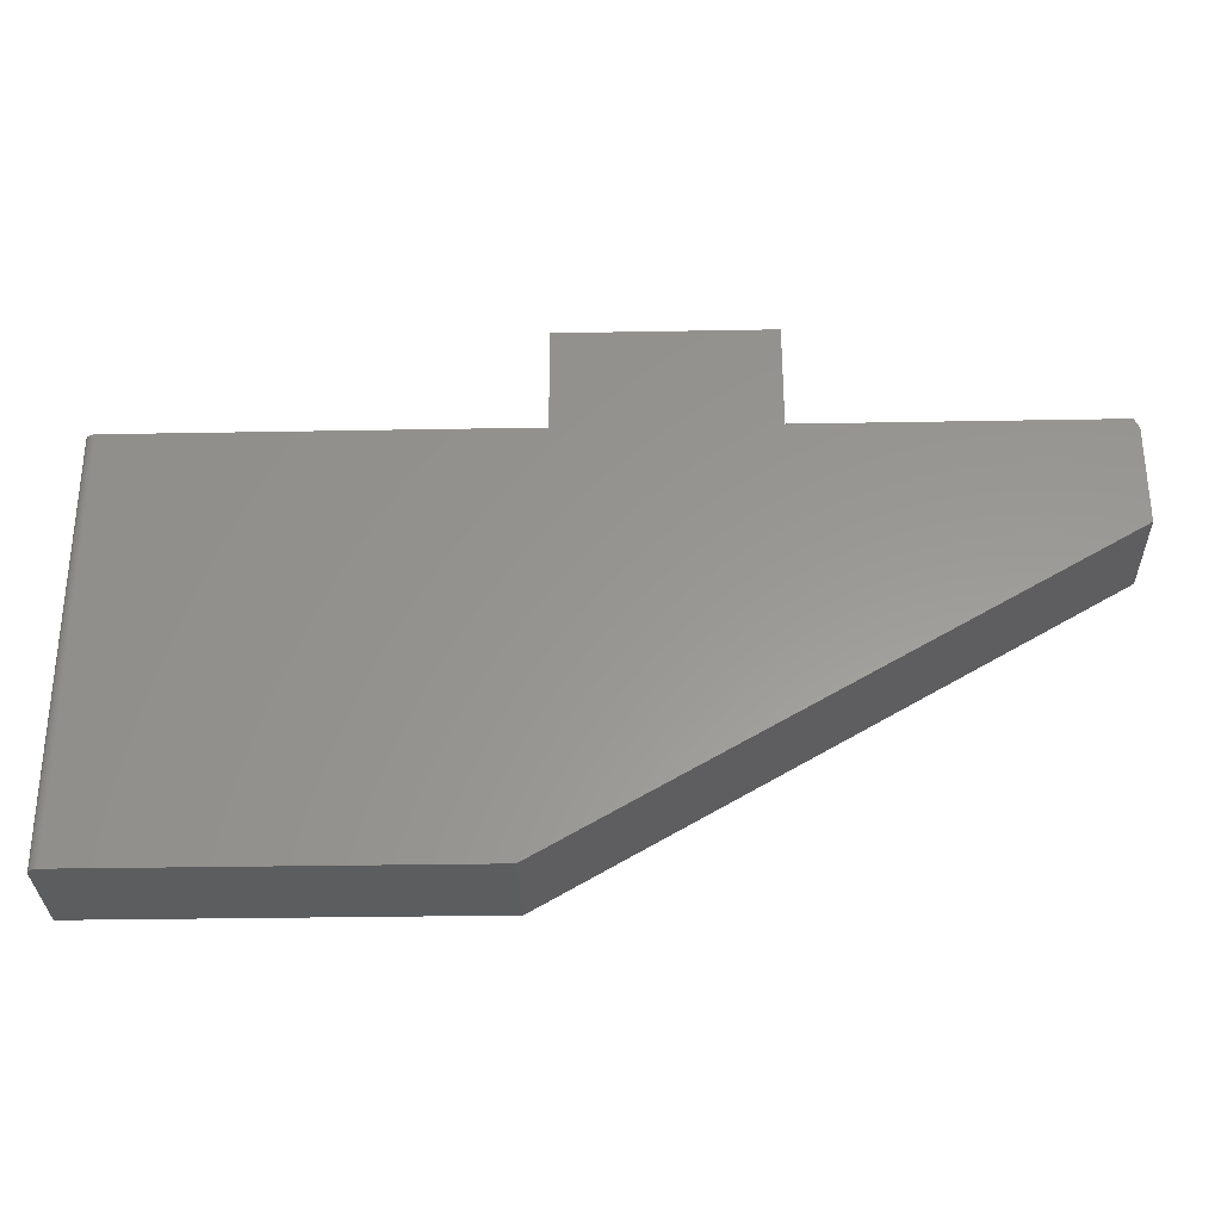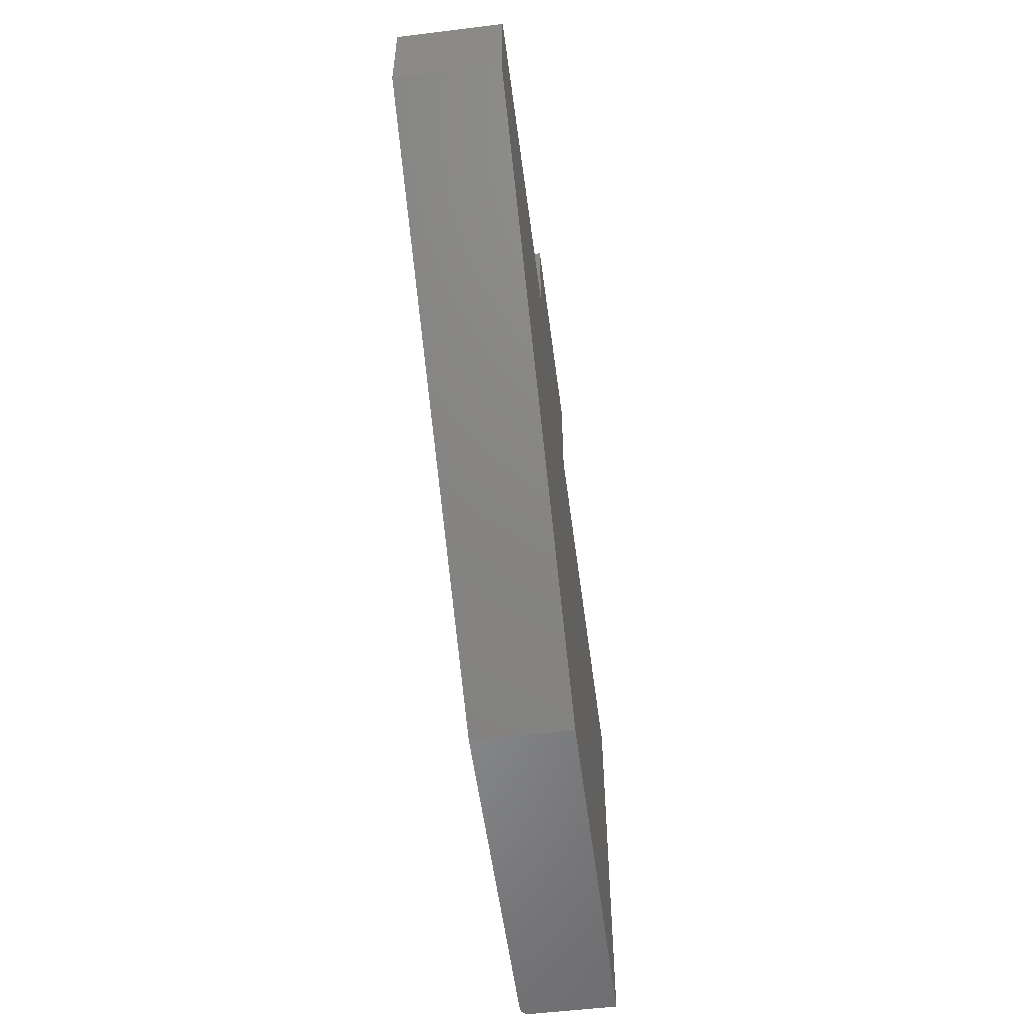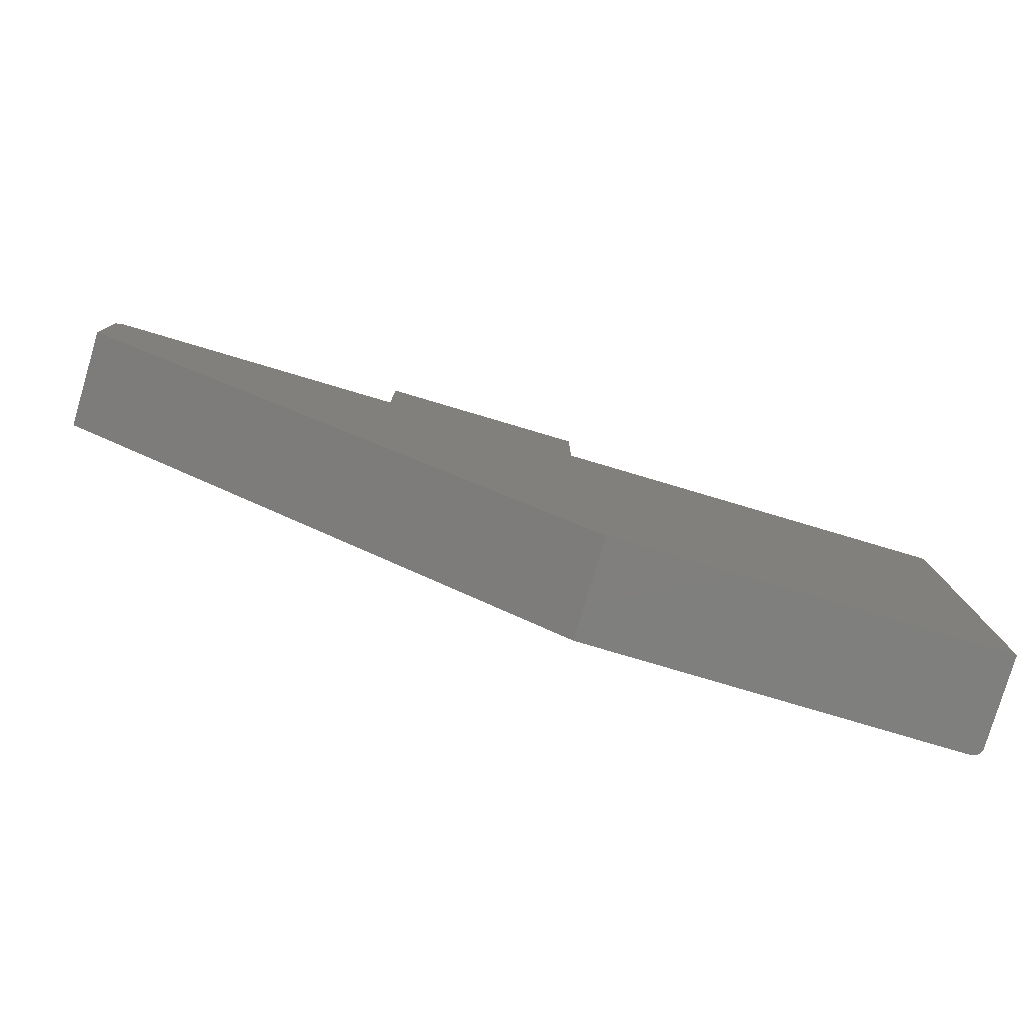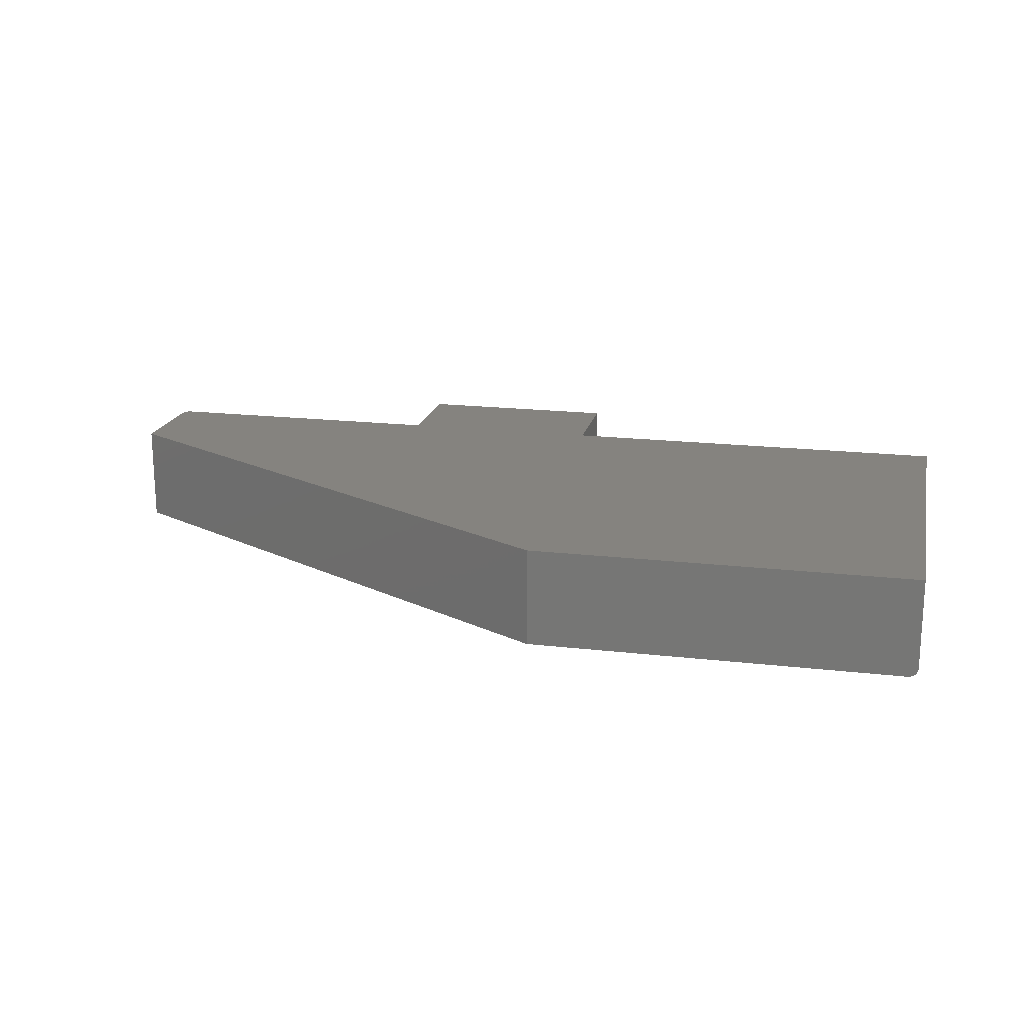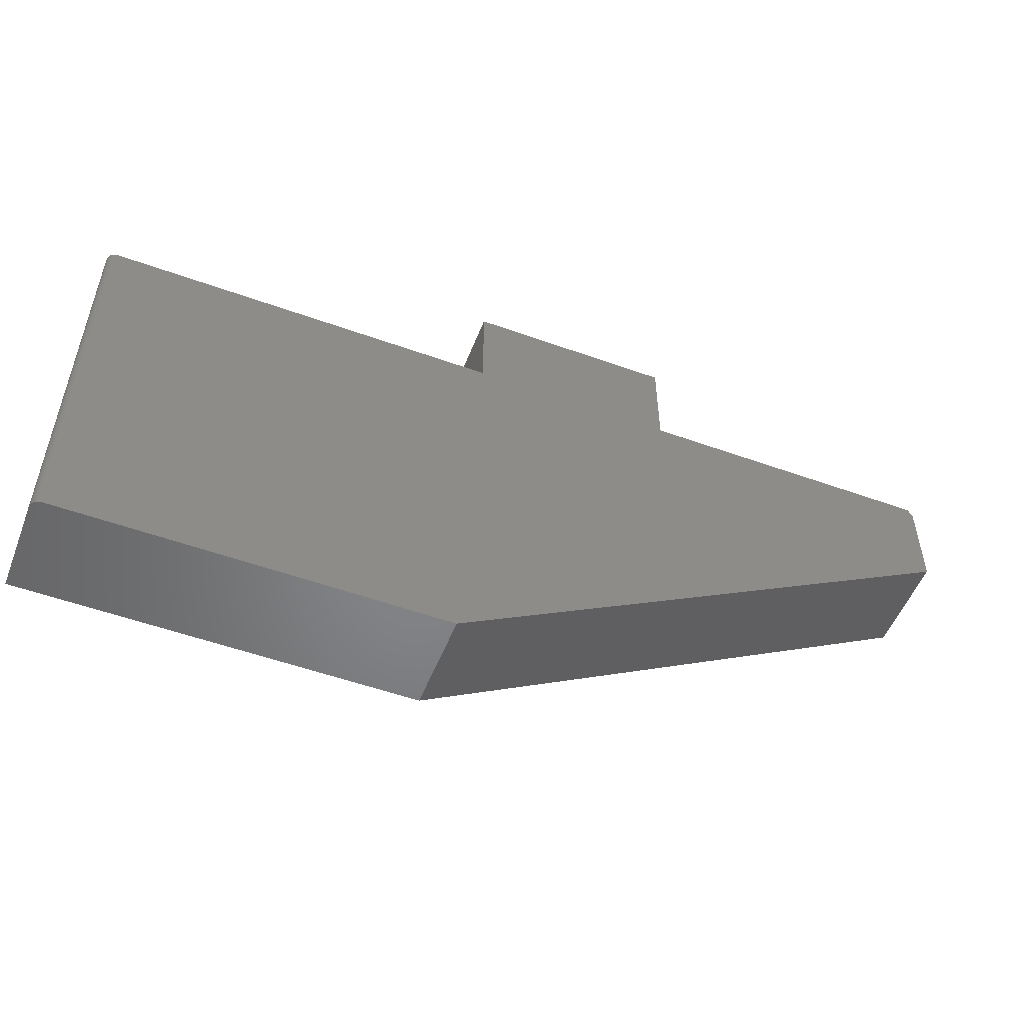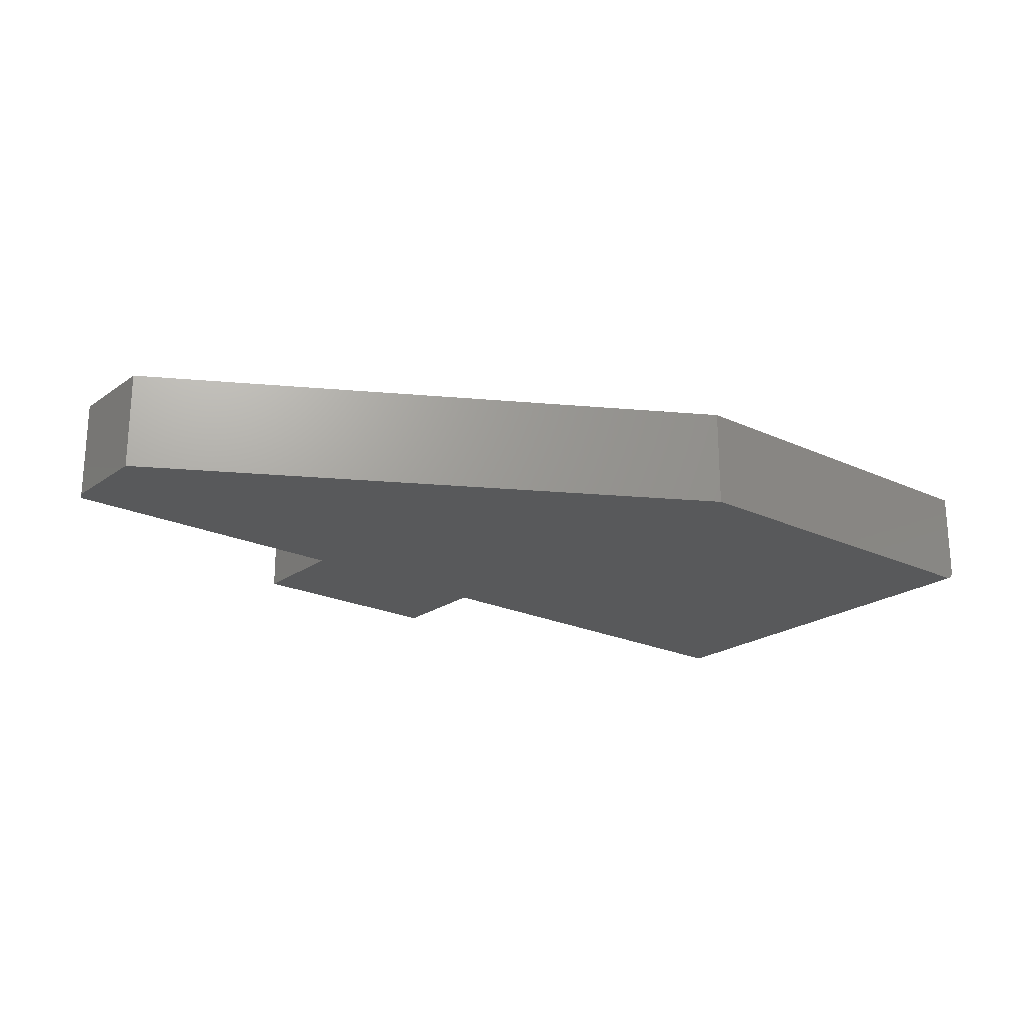
<metadata>
{"format":"stl","ext":"stl","renderer":"f3d","projection":"perspective","resolution":1024,"background":"white","views":[{"elev":-30.8,"azim":-178.5,"up":"+Y"},{"elev":-54.6,"azim":-82.6,"up":"+Y"},{"elev":-79.3,"azim":-16.5,"up":"+Y"},{"elev":18.6,"azim":12.5,"up":"+Z"},{"elev":-52.5,"azim":158.8,"up":"+Y"},{"elev":-21.7,"azim":-39.2,"up":"+Z"}]}
</metadata>
<code>
# stl→obj: 36 verts, 68 faces
v 0.75 -0.3412 0.1641
v 0.75 0.3377 0.1641
v 0.08594 0.3377 0.1641
v -0.25 0.3377 0.1641
v -0.7422 0.3377 0.1641
v -0.75 0.3221 0.1641
v -0.75 0.1641 0.1641
v 0.1184 -0.3412 0.1641
v -0.25 0.5057 0.1641
v 0.08594 0.5057 0.1641
v 0.1184 -0.3412 0
v -0.75 0.1641 0
v 0.7344 -0.3412 0
v -0.75 0.3221 0
v -0.7422 0.3377 0
v -0.25 0.3377 0
v 0.08594 0.3377 0
v 0.7344 0.3377 0
v -0.25 0.5057 0
v 0.08594 0.5057 0
v 0.75 0.3377 0.01562
v 0.7497 0.3377 0.01258
v 0.7488 0.3377 0.009646
v 0.7404 0.3377 0.001189
v 0.7374 0.3377 0.0003002
v 0.7474 0.3377 0.006944
v 0.7454 0.3377 0.004576
v 0.7431 0.3377 0.002633
v 0.75 -0.3412 0.01562
v 0.7454 -0.3412 0.004576
v 0.7474 -0.3412 0.006944
v 0.7488 -0.3412 0.009646
v 0.7497 -0.3412 0.01258
v 0.7374 -0.3412 0.0003002
v 0.7404 -0.3412 0.001189
v 0.7431 -0.3412 0.002633
f 1 2 3
f 1 3 4
f 1 4 5
f 1 5 6
f 1 6 7
f 1 7 8
f 4 3 9
f 9 3 10
f 11 12 13
f 14 15 16
f 14 16 17
f 14 17 18
f 14 18 13
f 14 13 12
f 16 19 17
f 17 19 20
f 10 20 9
f 9 20 19
f 3 17 10
f 10 17 20
f 9 19 4
f 4 19 16
f 4 16 5
f 5 16 15
f 21 22 23
f 18 24 25
f 3 2 24
f 3 24 18
f 3 18 17
f 2 21 23
f 2 23 26
f 2 26 27
f 2 27 28
f 2 28 24
f 6 14 7
f 7 14 12
f 5 15 6
f 6 15 14
f 1 29 2
f 2 29 21
f 13 8 11
f 30 31 32
f 30 32 33
f 30 33 29
f 1 8 13
f 1 13 34
f 1 34 35
f 1 35 36
f 1 36 30
f 1 30 29
f 13 18 34
f 34 18 25
f 34 25 35
f 35 25 24
f 35 24 36
f 36 24 28
f 36 28 30
f 30 28 27
f 30 27 31
f 31 27 26
f 31 26 32
f 32 26 23
f 32 23 33
f 33 23 22
f 33 22 29
f 29 22 21
f 7 12 8
f 8 12 11

</code>
